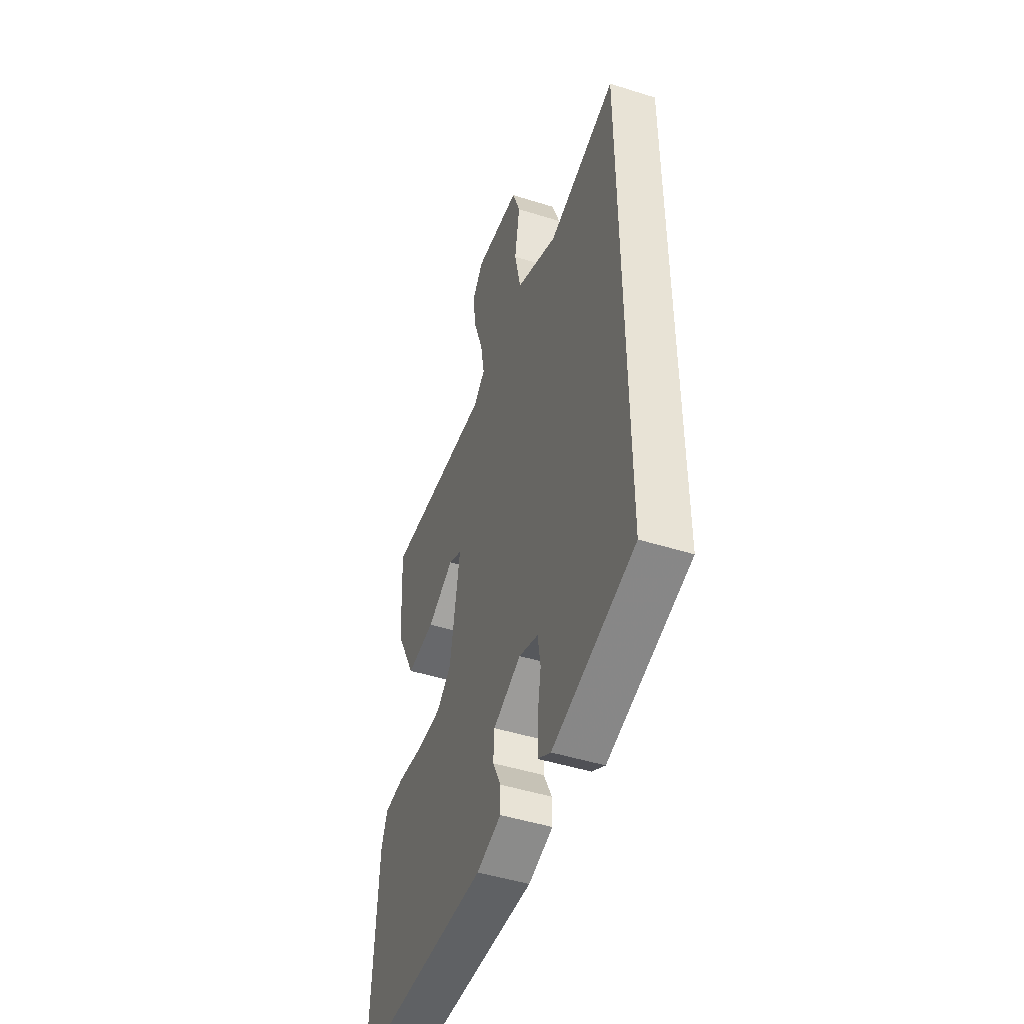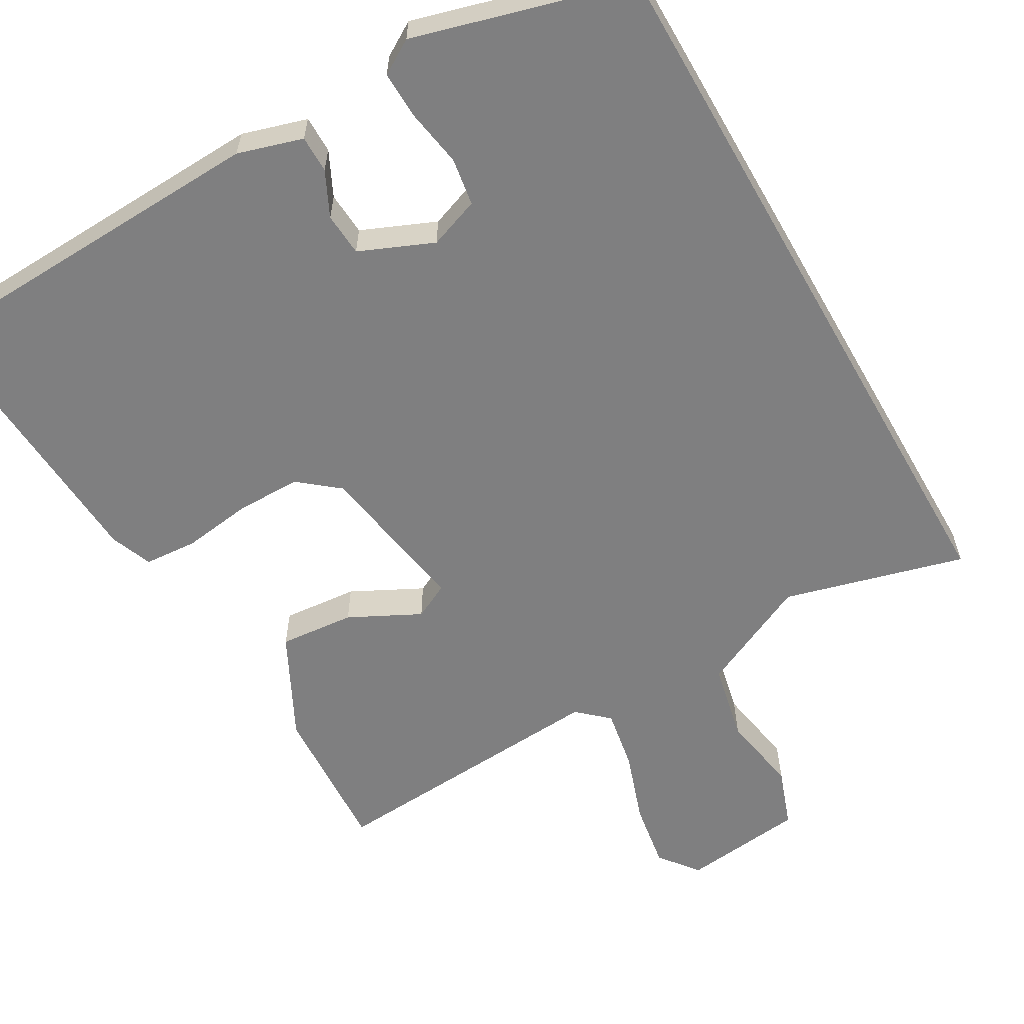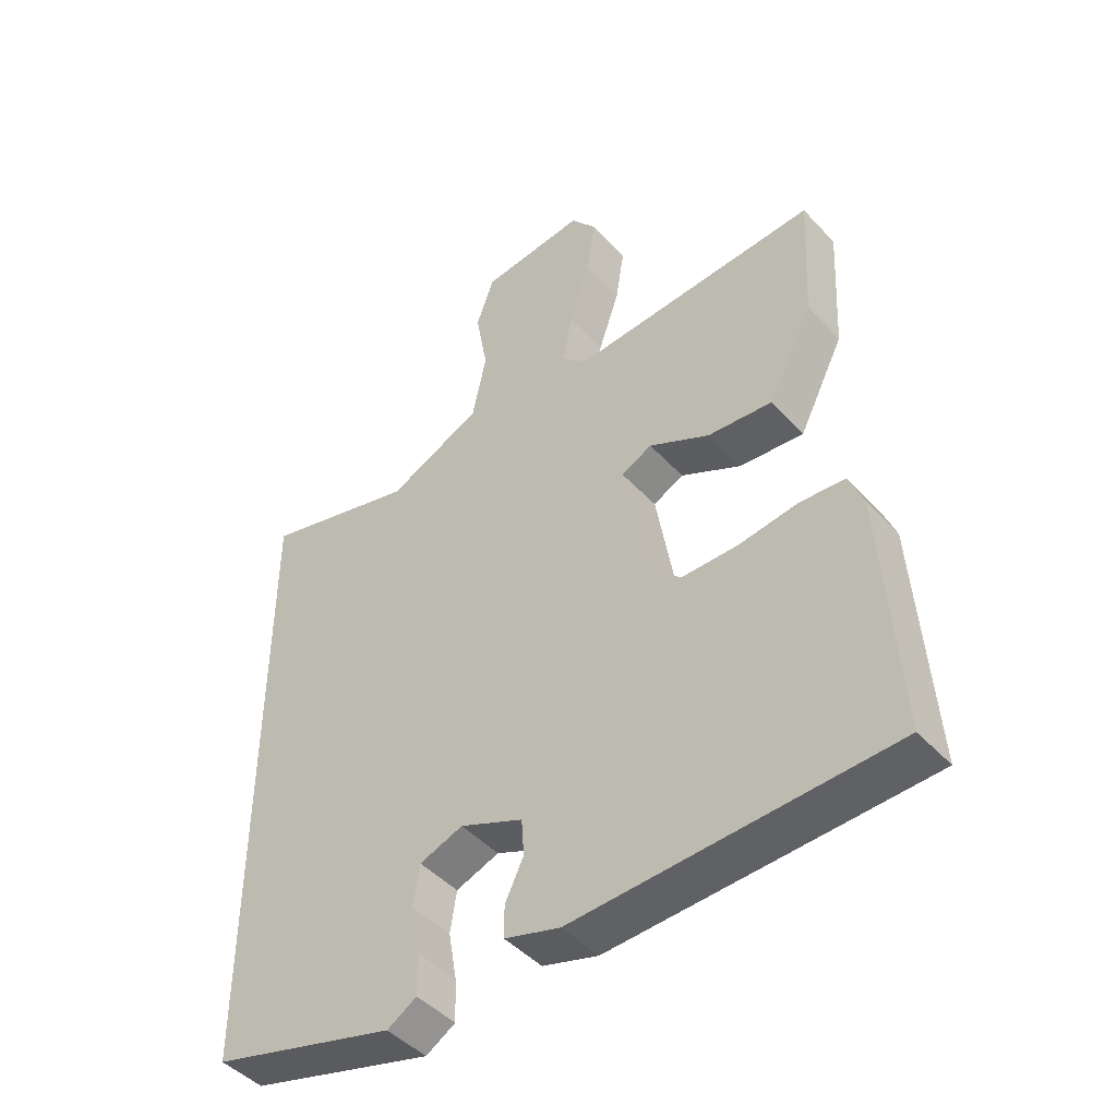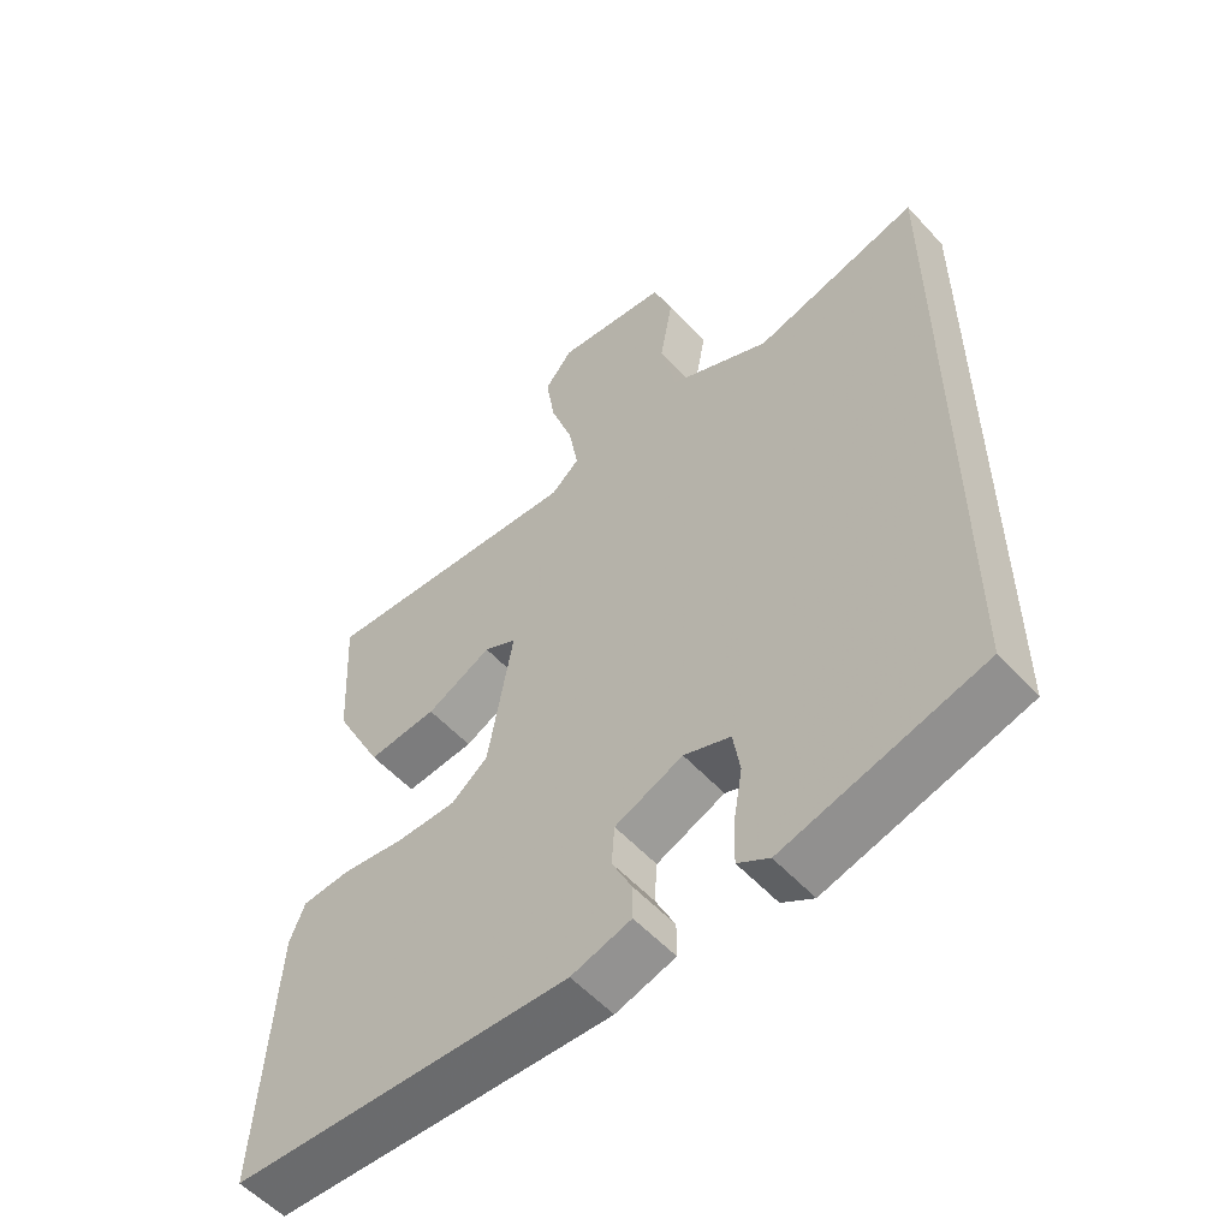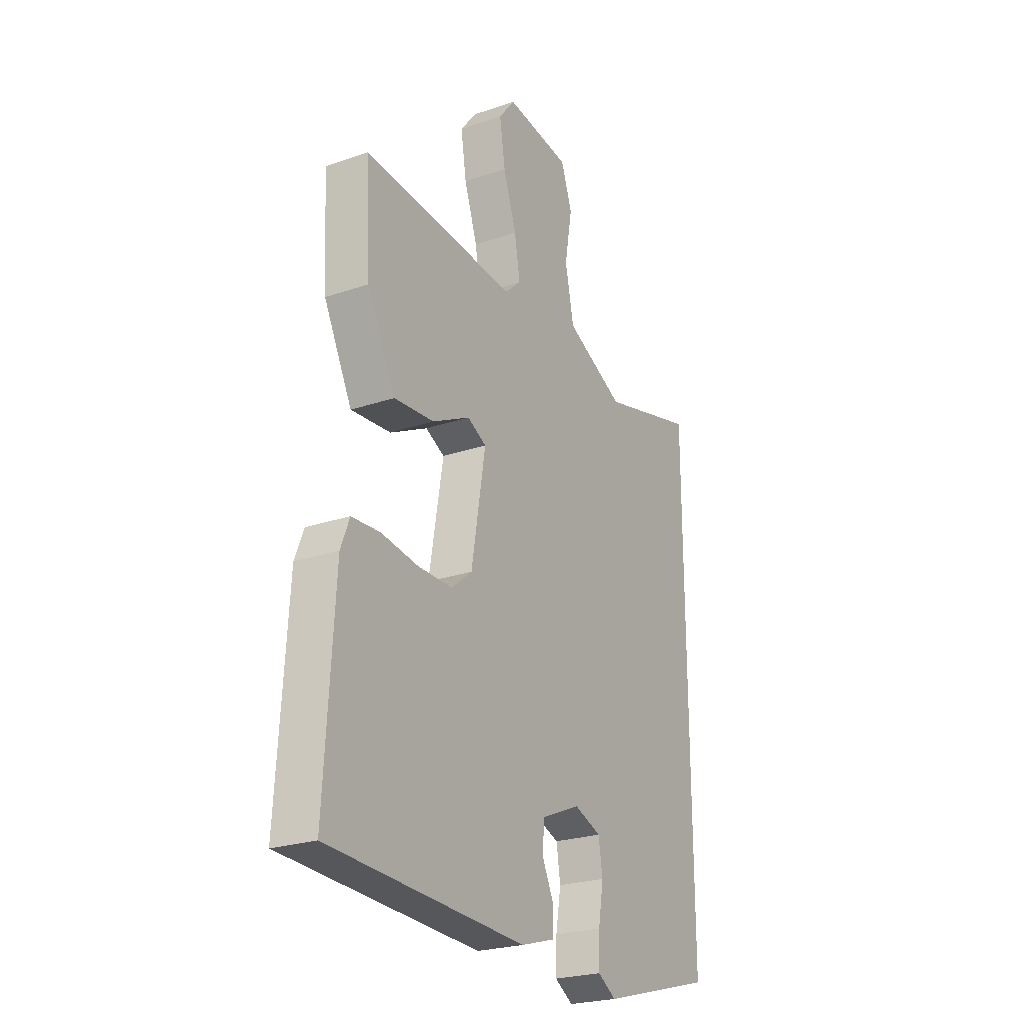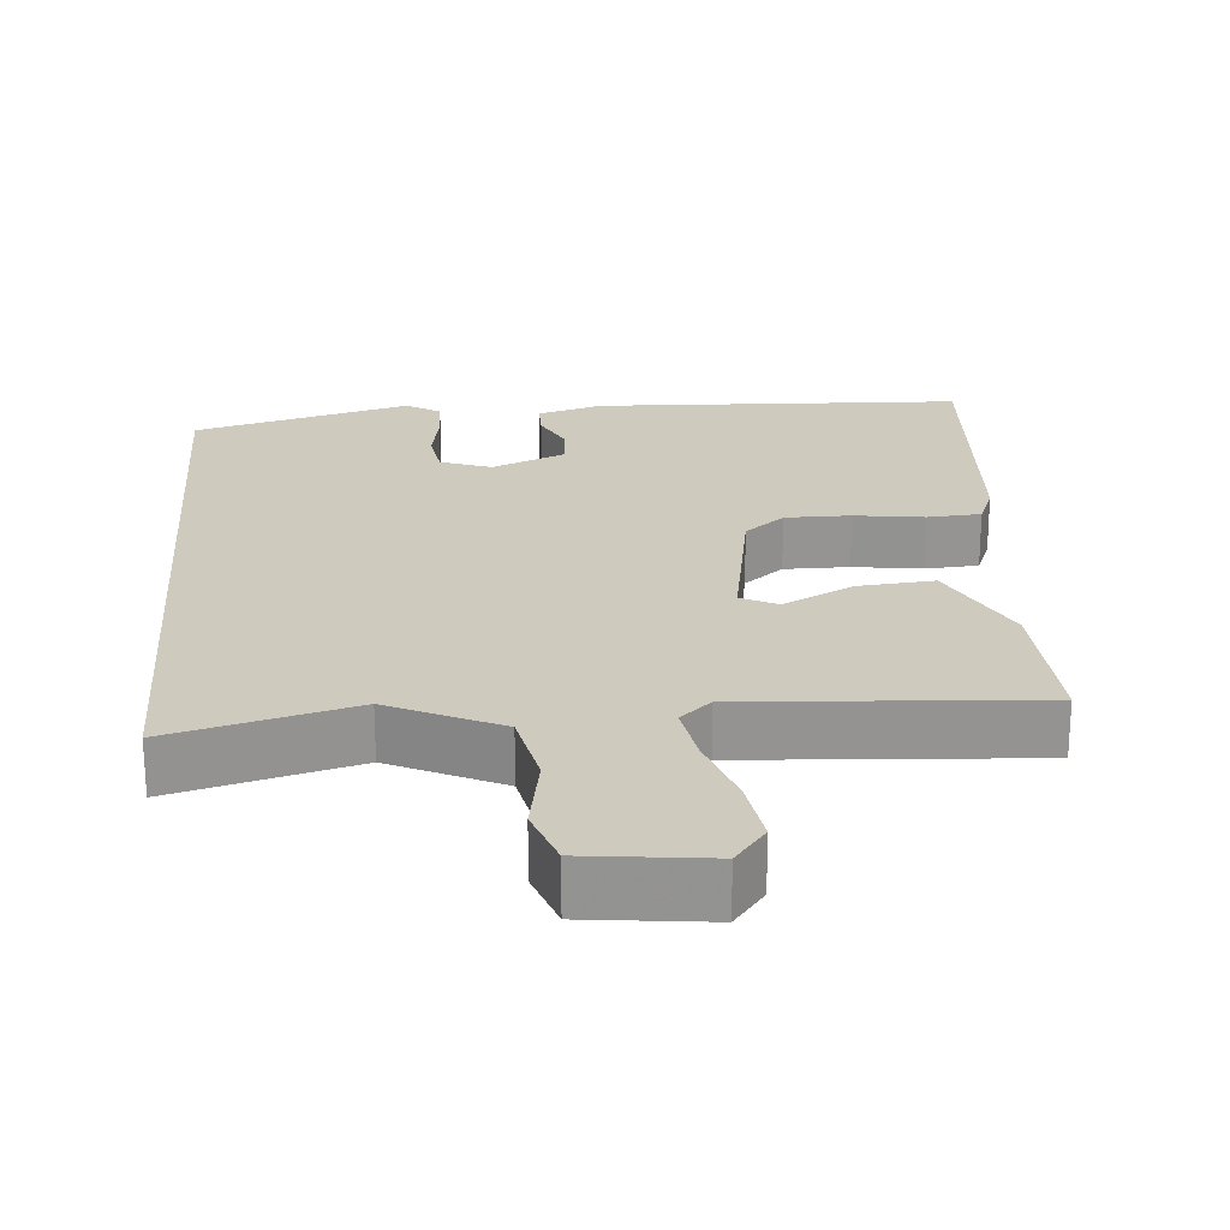
<metadata>
{"format":"obj","ext":"obj","renderer":"f3d","projection":"perspective","resolution":1024,"background":"white","views":[{"elev":-47.6,"azim":-109.5,"up":"+Z"},{"elev":-59.7,"azim":-150.2,"up":"+Y"},{"elev":-45.8,"azim":39.6,"up":"+Z"},{"elev":-55.1,"azim":-138.5,"up":"+Z"},{"elev":-24.4,"azim":119.4,"up":"+Z"},{"elev":23.2,"azim":-4.6,"up":"+Y"}]}
</metadata>
<code>
v -0.5 0.07 0.516
v -0.258 0.07 0.451
v -0.11 0.07 0.521
v -0.088 0.07 0.626
v -0.107 0.07 0.733
v -0.079 0.07 0.812
v 0.085 0.07 0.831
v 0.126 0.07 0.779
v 0.112 0.07 0.69
v 0.079 0.07 0.593
v 0.065 0.07 0.512
v 0.106 0.07 0.475
v 0.493 0.07 0.501
v 0.482 0.07 0.297
v 0.411 0.07 0.157
v 0.31 0.07 0.166
v 0.215 0.07 0.214
v 0.167 0.07 0.19
v 0.203 0.07 -0.02
v 0.256 0.07 -0.063
v 0.343 0.07 -0.063
v 0.436 0.07 -0.05
v 0.507 0.07 -0.055
v 0.529 0.07 -0.111
v 0.553 0.07 -0.491
v 0.059 0.07 -0.512
v -0.028 0.07 -0.486
v -0.028 0.07 -0.436
v 0.001 0.07 -0.376
v -0.003 0.07 -0.318
v -0.102 0.07 -0.276
v -0.17 0.07 -0.301
v -0.18 0.07 -0.365
v -0.167 0.07 -0.441
v -0.165 0.07 -0.506
v -0.211 0.07 -0.534
v -0.5 0.07 -0.454
v -0.5 0 0.516
v -0.258 0 0.451
v -0.11 0 0.521
v -0.088 0 0.626
v -0.107 0 0.733
v -0.079 0 0.812
v 0.085 0 0.831
v 0.126 0 0.779
v 0.112 0 0.69
v 0.079 0 0.593
v 0.065 0 0.512
v 0.106 0 0.475
v 0.493 0 0.501
v 0.482 0 0.297
v 0.411 0 0.157
v 0.31 0 0.166
v 0.215 0 0.214
v 0.167 0 0.19
v 0.203 0 -0.02
v 0.256 0 -0.063
v 0.343 0 -0.063
v 0.436 0 -0.05
v 0.507 0 -0.055
v 0.529 0 -0.111
v 0.553 0 -0.491
v 0.059 0 -0.512
v -0.028 0 -0.486
v -0.028 0 -0.436
v 0.001 0 -0.376
v -0.003 0 -0.318
v -0.102 0 -0.276
v -0.17 0 -0.301
v -0.18 0 -0.365
v -0.167 0 -0.441
v -0.165 0 -0.506
v -0.211 0 -0.534
v -0.5 0 -0.454
f 36 37 1 2
f 33 34 35 36
f 32 33 36 2
f 31 32 2 3
f 30 31 3 4
f 26 27 28 29
f 26 29 30
f 21 22 23 24
f 20 21 24 25
f 19 20 25 26
f 14 15 16 17
f 12 13 14 17
f 11 12 17 18
f 7 8 9 10
f 7 10 11
f 4 5 6 7
f 4 7 11
f 18 19 26 30
f 4 11 18 30
f 39 38 74 73
f 73 72 71 70
f 39 73 70 69
f 40 39 69 68
f 41 40 68 67
f 66 65 64 63
f 67 66 63
f 61 60 59 58
f 62 61 58 57
f 63 62 57 56
f 54 53 52 51
f 54 51 50 49
f 55 54 49 48
f 47 46 45 44
f 48 47 44
f 44 43 42 41
f 48 44 41
f 67 63 56 55
f 67 55 48 41
f 1 38 39 2
f 2 39 40 3
f 3 40 41 4
f 4 41 42 5
f 5 42 43 6
f 6 43 44 7
f 7 44 45 8
f 8 45 46 9
f 9 46 47 10
f 10 47 48 11
f 11 48 49 12
f 12 49 50 13
f 13 50 51 14
f 14 51 52 15
f 15 52 53 16
f 16 53 54 17
f 17 54 55 18
f 18 55 56 19
f 19 56 57 20
f 20 57 58 21
f 21 58 59 22
f 22 59 60 23
f 23 60 61 24
f 24 61 62 25
f 25 62 63 26
f 26 63 64 27
f 27 64 65 28
f 28 65 66 29
f 29 66 67 30
f 30 67 68 31
f 31 68 69 32
f 32 69 70 33
f 33 70 71 34
f 34 71 72 35
f 35 72 73 36
f 36 73 74 37
f 37 74 38 1

</code>
